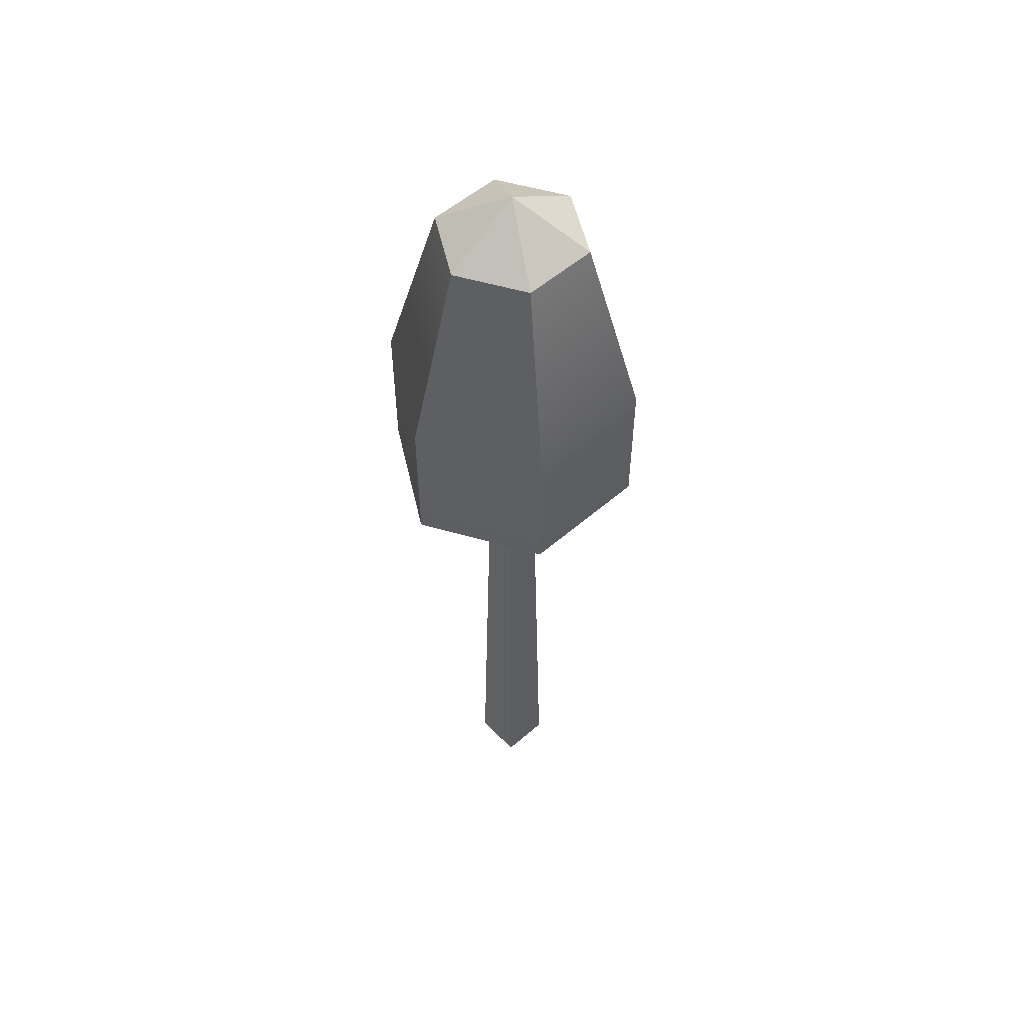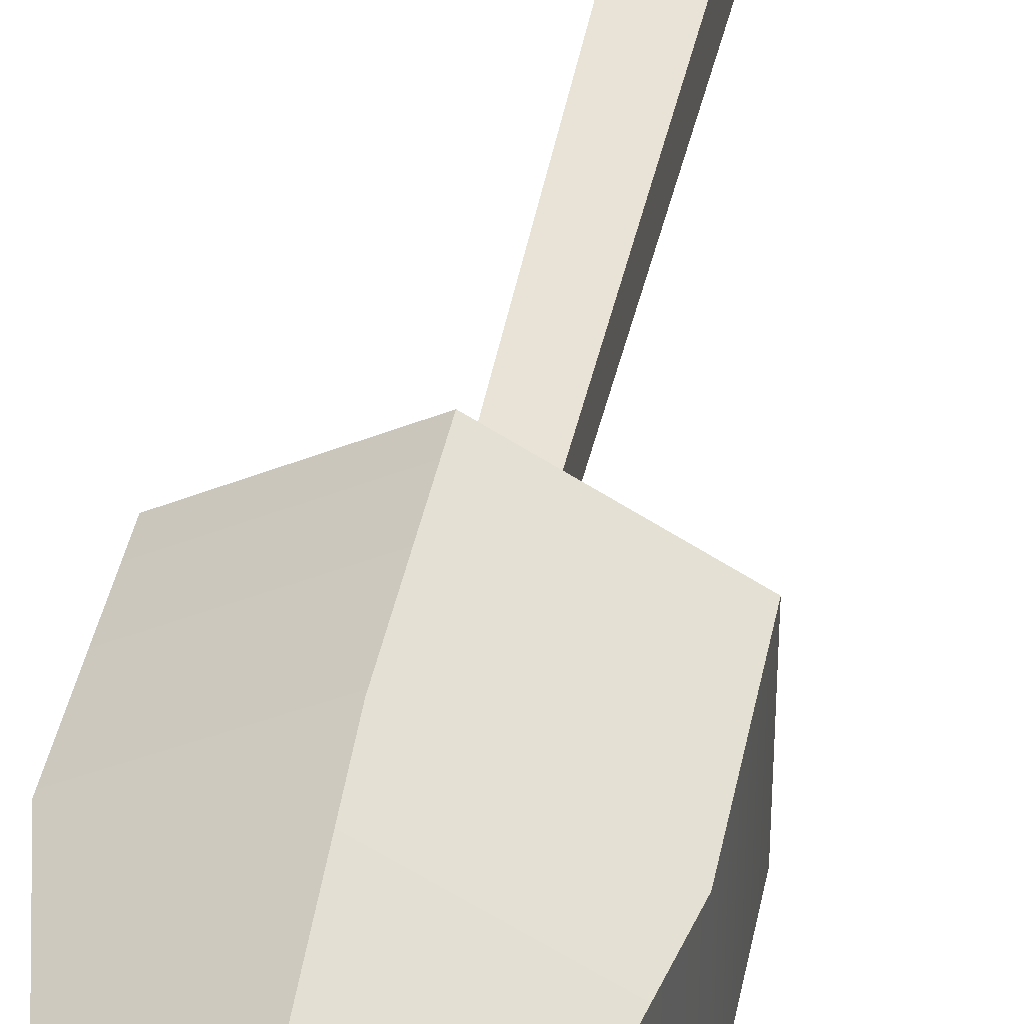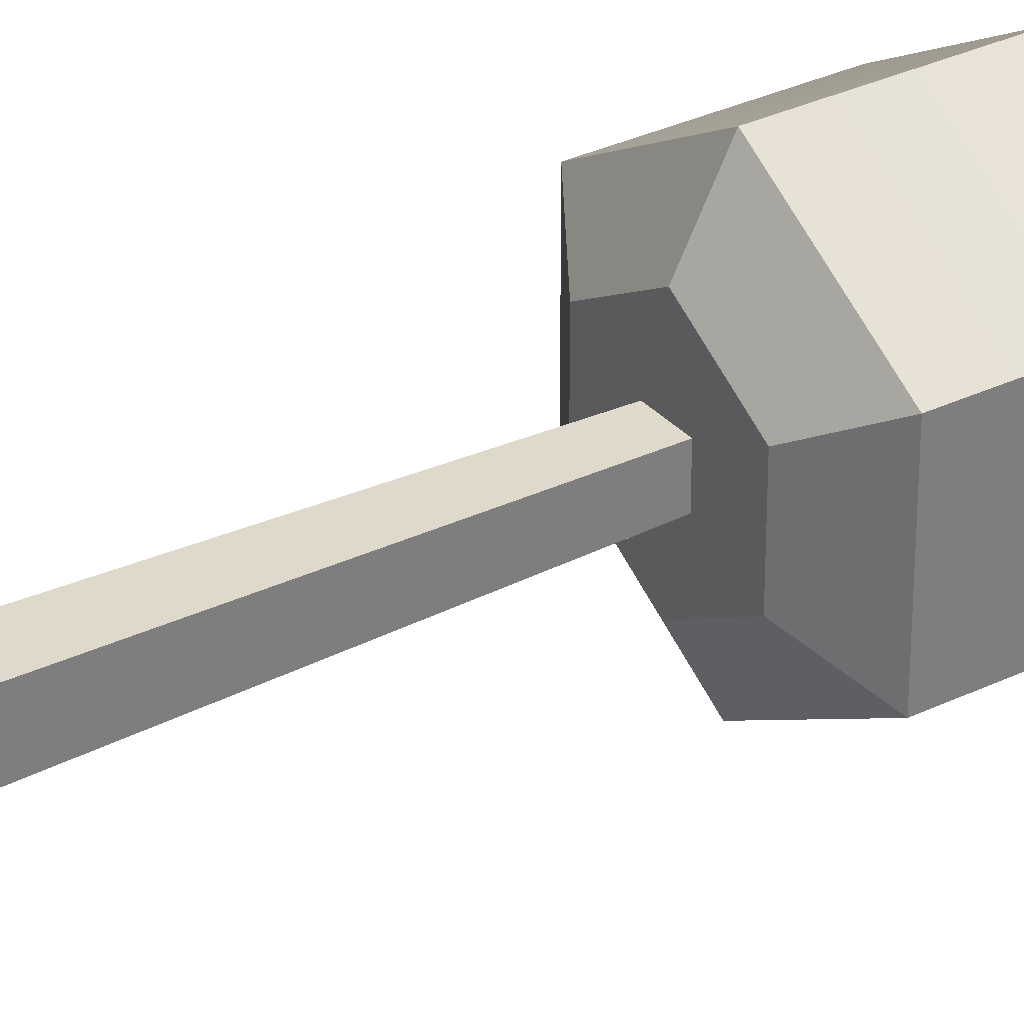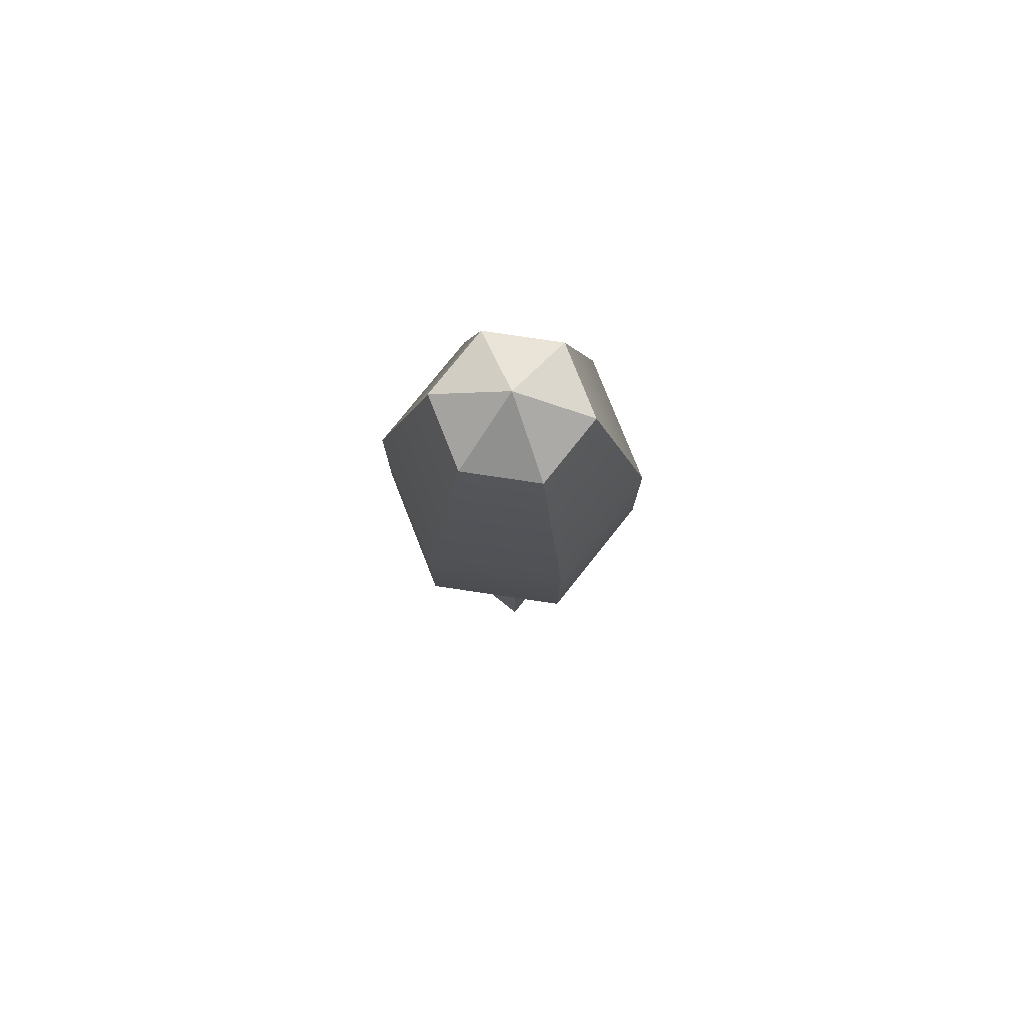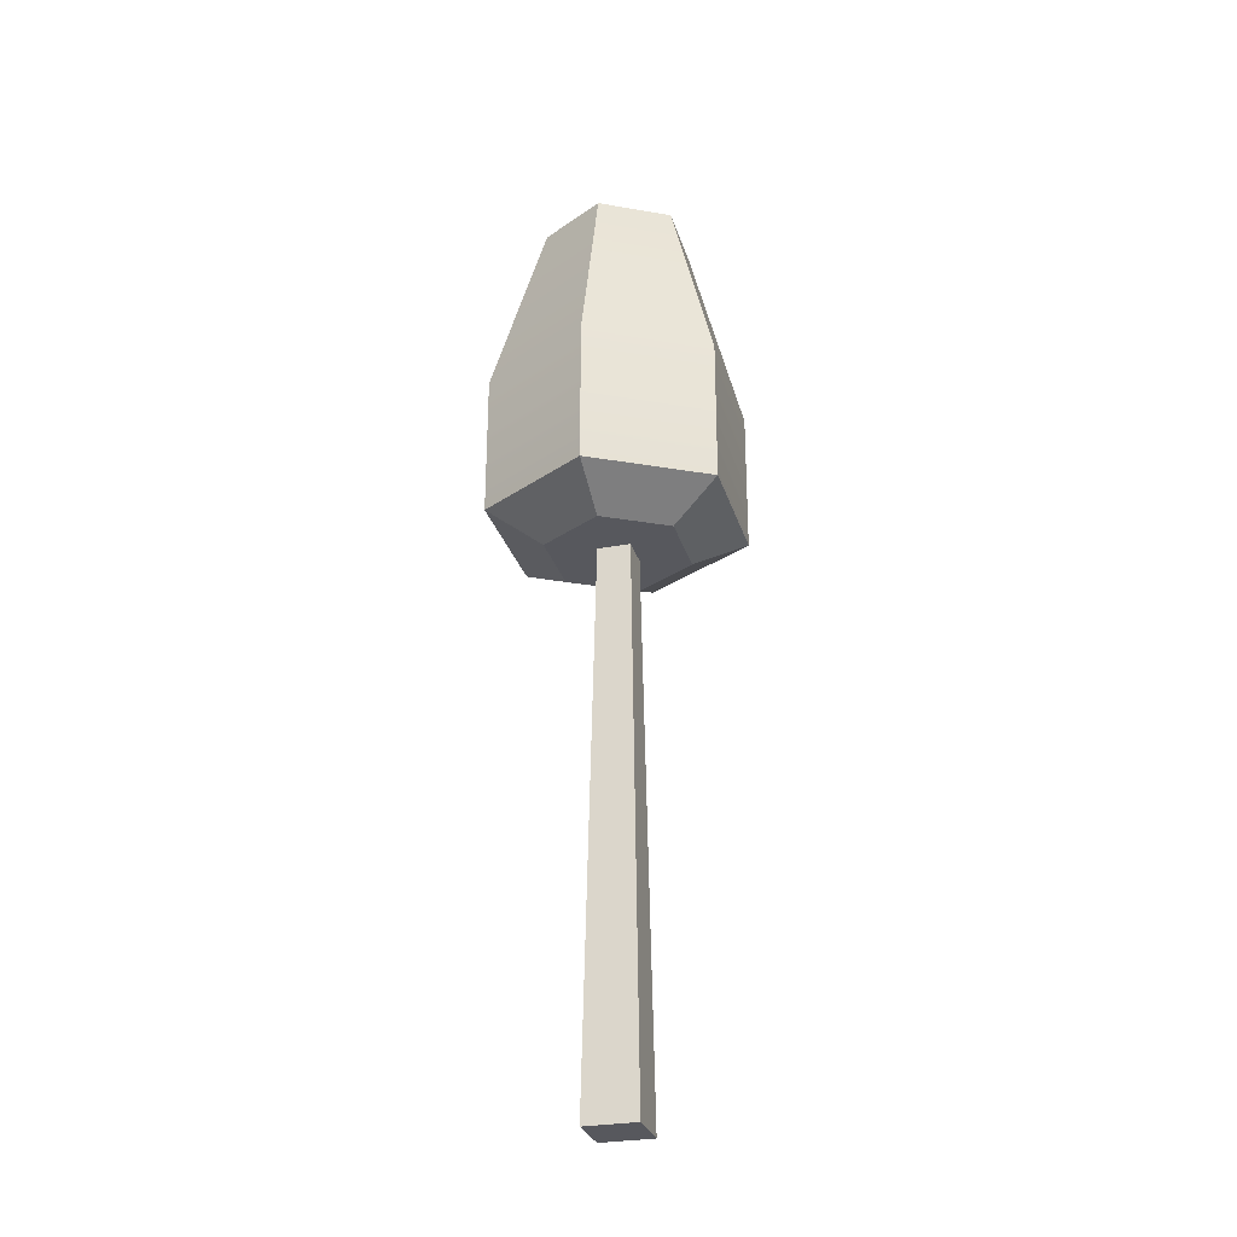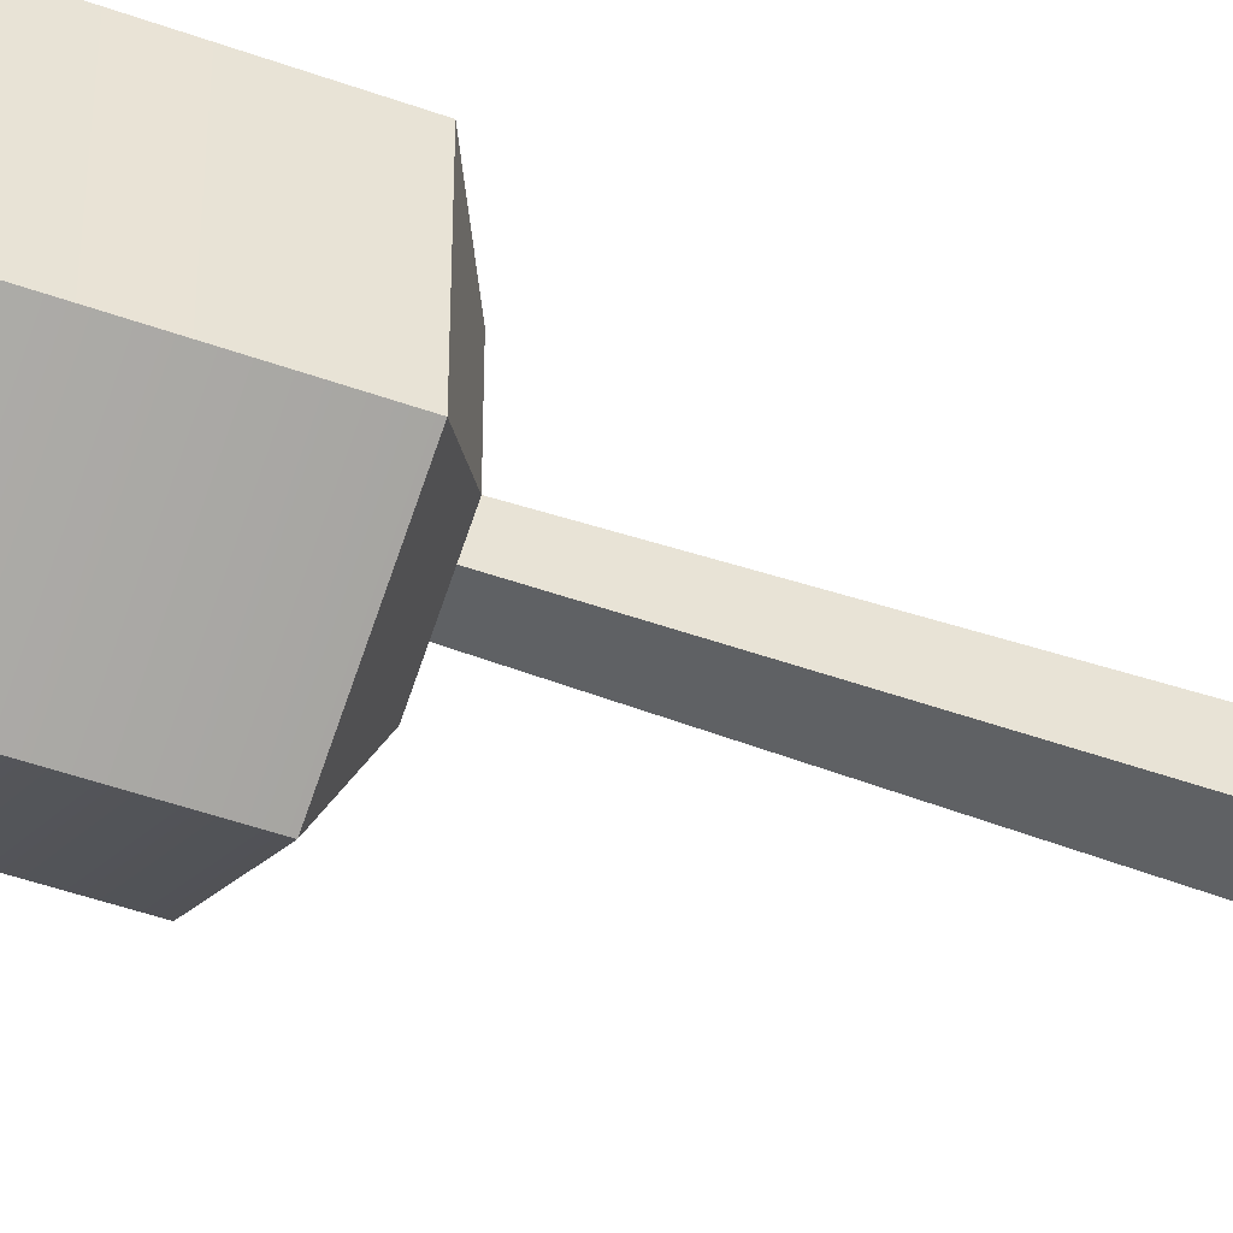
<metadata>
{"format":"obj","ext":"obj","renderer":"f3d","projection":"perspective","resolution":1024,"background":"white","views":[{"elev":53.8,"azim":-132.8,"up":"+Y"},{"elev":41.0,"azim":-169.0,"up":"+Z"},{"elev":32.1,"azim":56.0,"up":"+Z"},{"elev":77.6,"azim":-141.5,"up":"+Y"},{"elev":-28.9,"azim":-164.4,"up":"+Y"},{"elev":-45.7,"azim":-112.7,"up":"+Z"}]}
</metadata>
<code>
o Mesh1_Oak_Dark_Model.001
v 0.7881 5.081 -1.82
v 1.576 4.067 -1.365
v 0.7881 4.067 -1.82
v 1.576 5.081 -1.365
v 0.7881 6.417 -1.438
v 1.245 6.417 -1.174
v 0.7881 6.753 -0.91
v 0.331 6.417 -1.174
v 0 5.081 -1.365
v 0 4.067 -1.365
v 0.3468 3.859 -1.165
v 0.7881 3.859 -1.42
v 1.229 3.859 -1.165
v 1.229 3.859 -0.6552
v 1.576 4.067 -0.455
v 1.576 5.081 -0.455
v 1.245 6.417 -0.6461
v 0.7881 6.417 -0.3822
v 0.331 6.417 -0.6461
v 0 5.081 -0.455
v 0 4.067 -0.455
v 0.3468 3.859 -0.6552
v 0.6738 3.859 -1.024
v 0.9023 3.859 -1.024
v 0.9023 3.859 -0.7957
v 0.7881 3.859 -0.4004
v 0.6738 3.859 -0.7957
v 0.6082 0 -1.09
v 0.6082 0 -0.7301
v 0.968 0 -1.09
v 0.968 0 -0.7301
v 0.7881 4.067 1e-06
v 0.7881 5.081 1e-06
f 28 27 23
f 27 28 29
f 30 29 28
f 29 30 31
f 30 25 31
f 25 30 24
f 30 23 24
f 23 30 28
f 25 29 31
f 29 25 27
f 1 2 3
f 2 1 4
f 5 4 1
f 4 5 6
f 6 5 7
f 5 8 7
f 1 8 5
f 8 1 9
f 3 9 1
f 9 3 10
f 3 11 10
f 11 3 12
f 3 13 12
f 13 3 2
f 2 14 13
f 14 2 15
f 2 16 15
f 16 2 4
f 4 17 16
f 17 4 6
f 6 7 17
f 17 7 18
f 18 7 19
f 7 8 19
f 9 19 8
f 19 9 20
f 9 21 20
f 21 9 10
f 11 21 10
f 21 11 22
f 12 22 11
f 22 12 23
f 23 12 24
f 24 12 13
f 24 13 25
f 14 25 13
f 26 25 14
f 26 27 25
f 22 27 26
f 27 22 23
f 32 22 26
f 22 32 21
f 33 21 32
f 21 33 20
f 18 20 33
f 20 18 19
f 33 17 18
f 17 33 16
f 32 16 33
f 16 32 15
f 32 14 15
f 14 32 26

</code>
